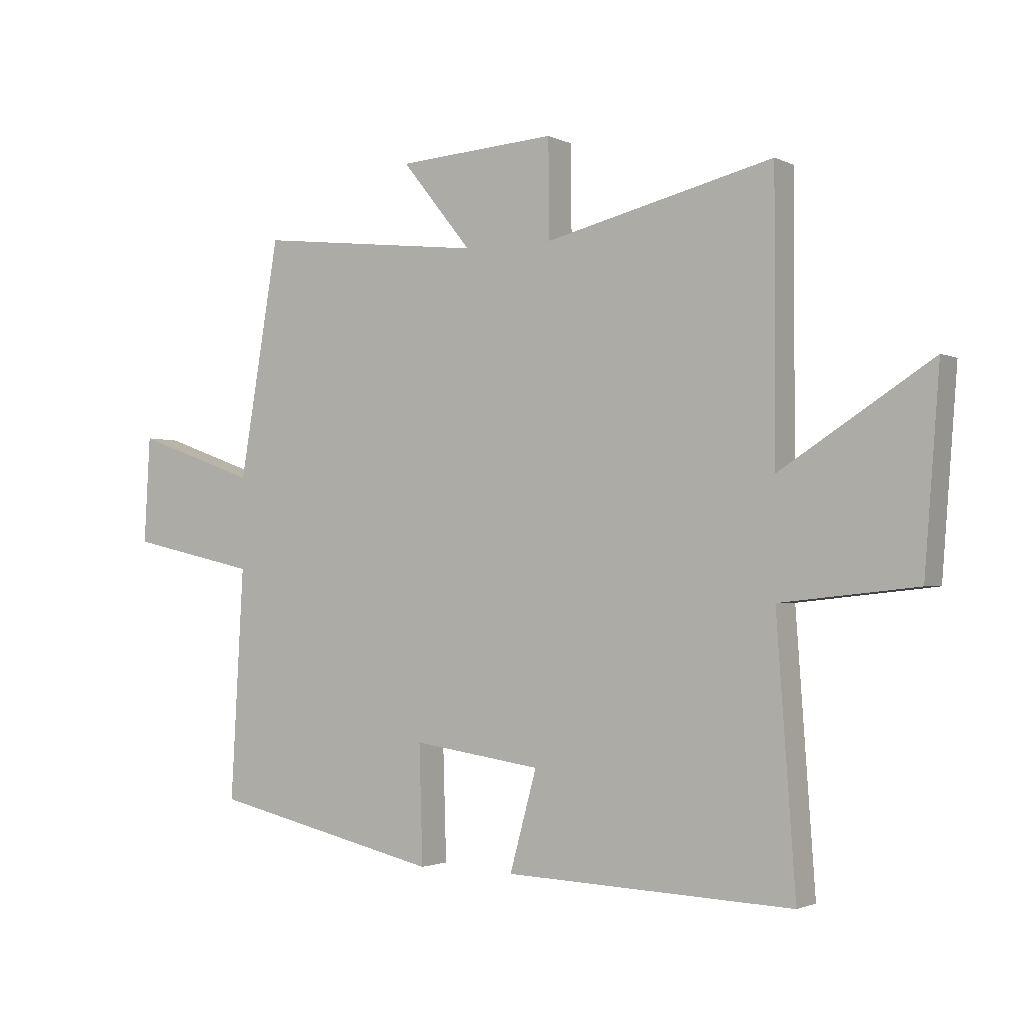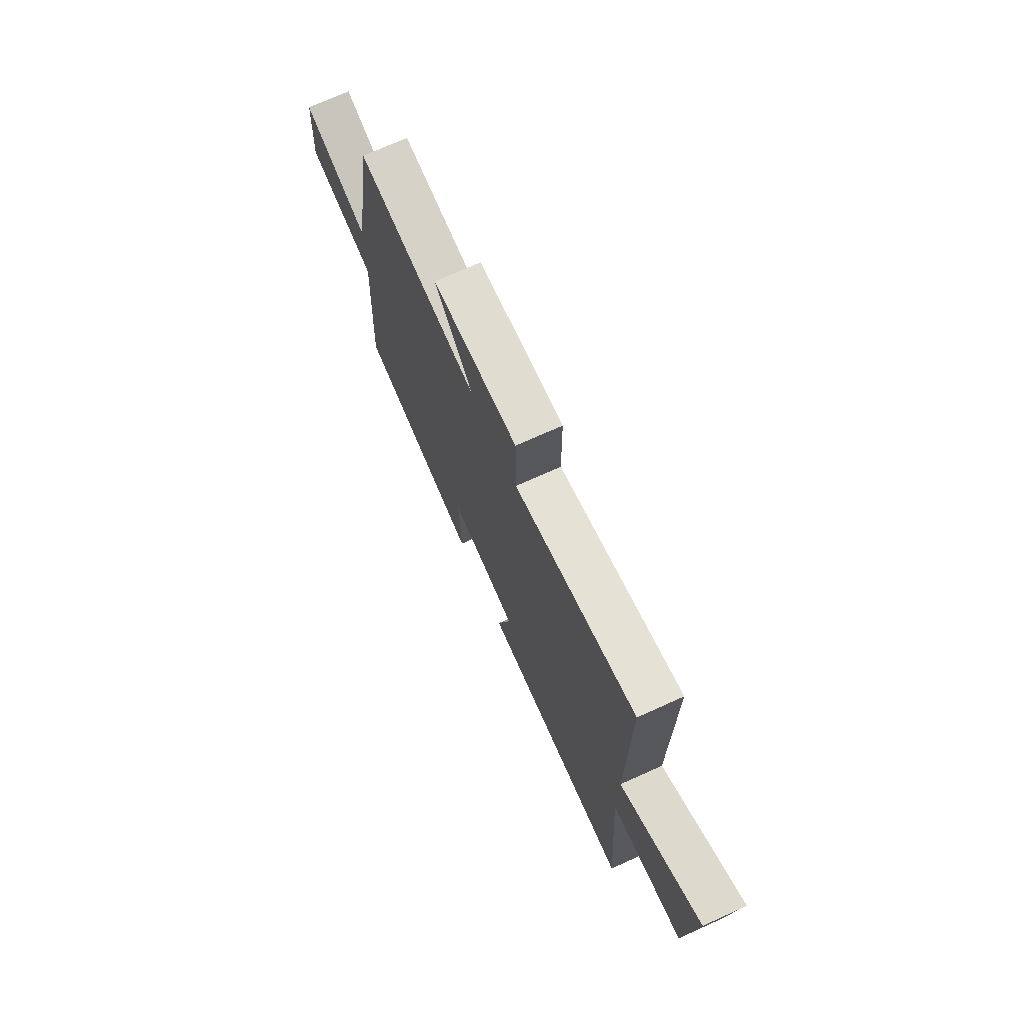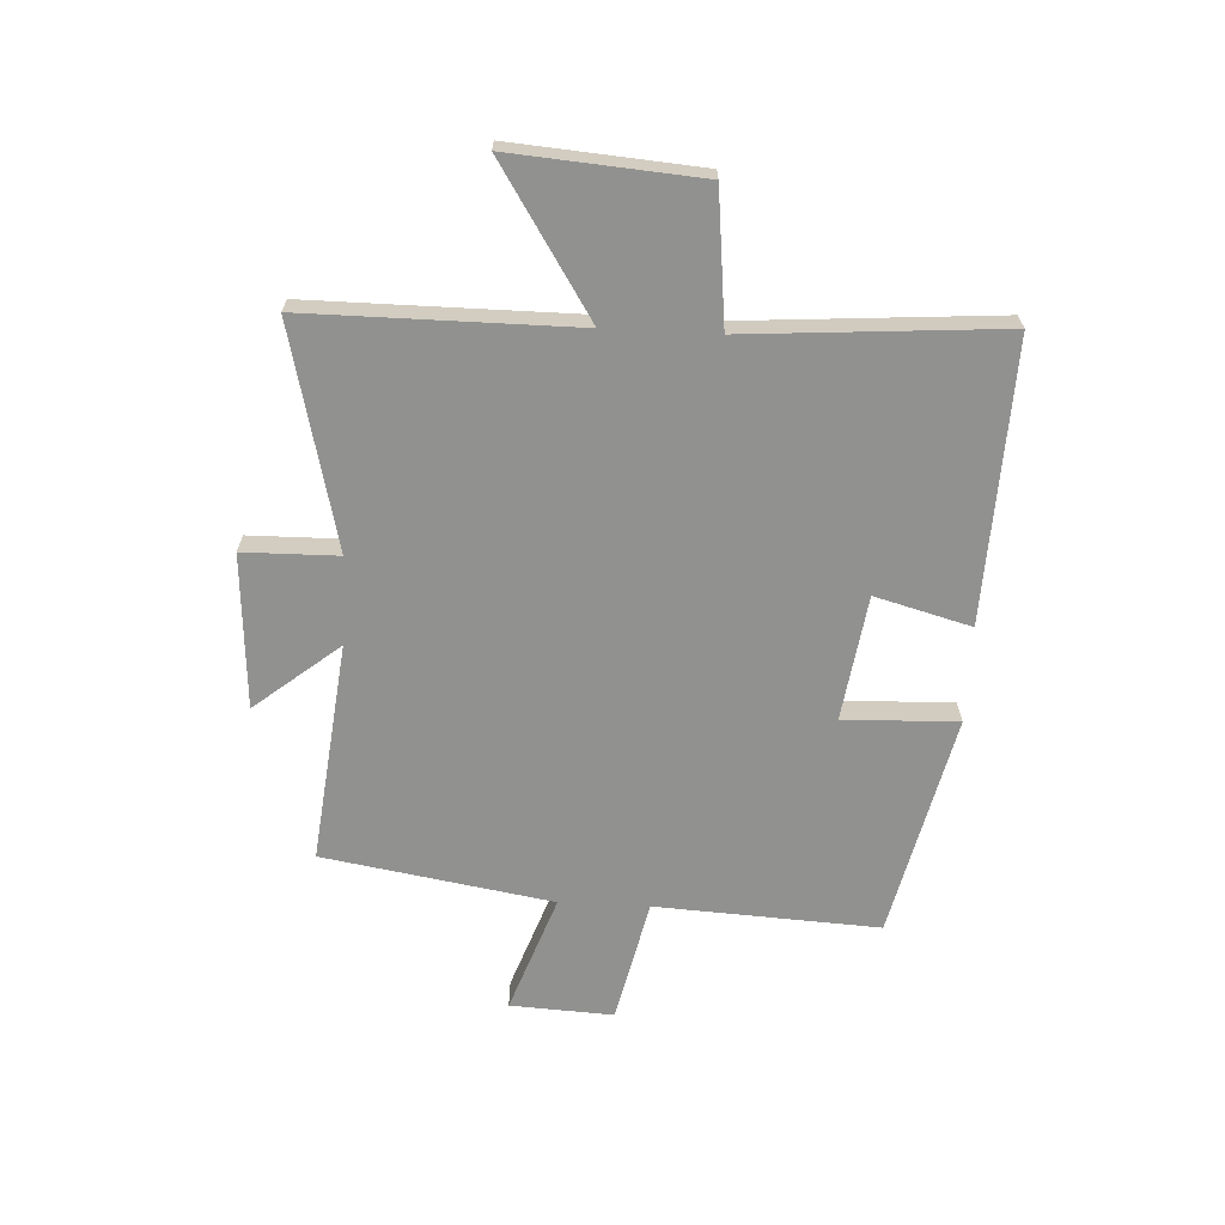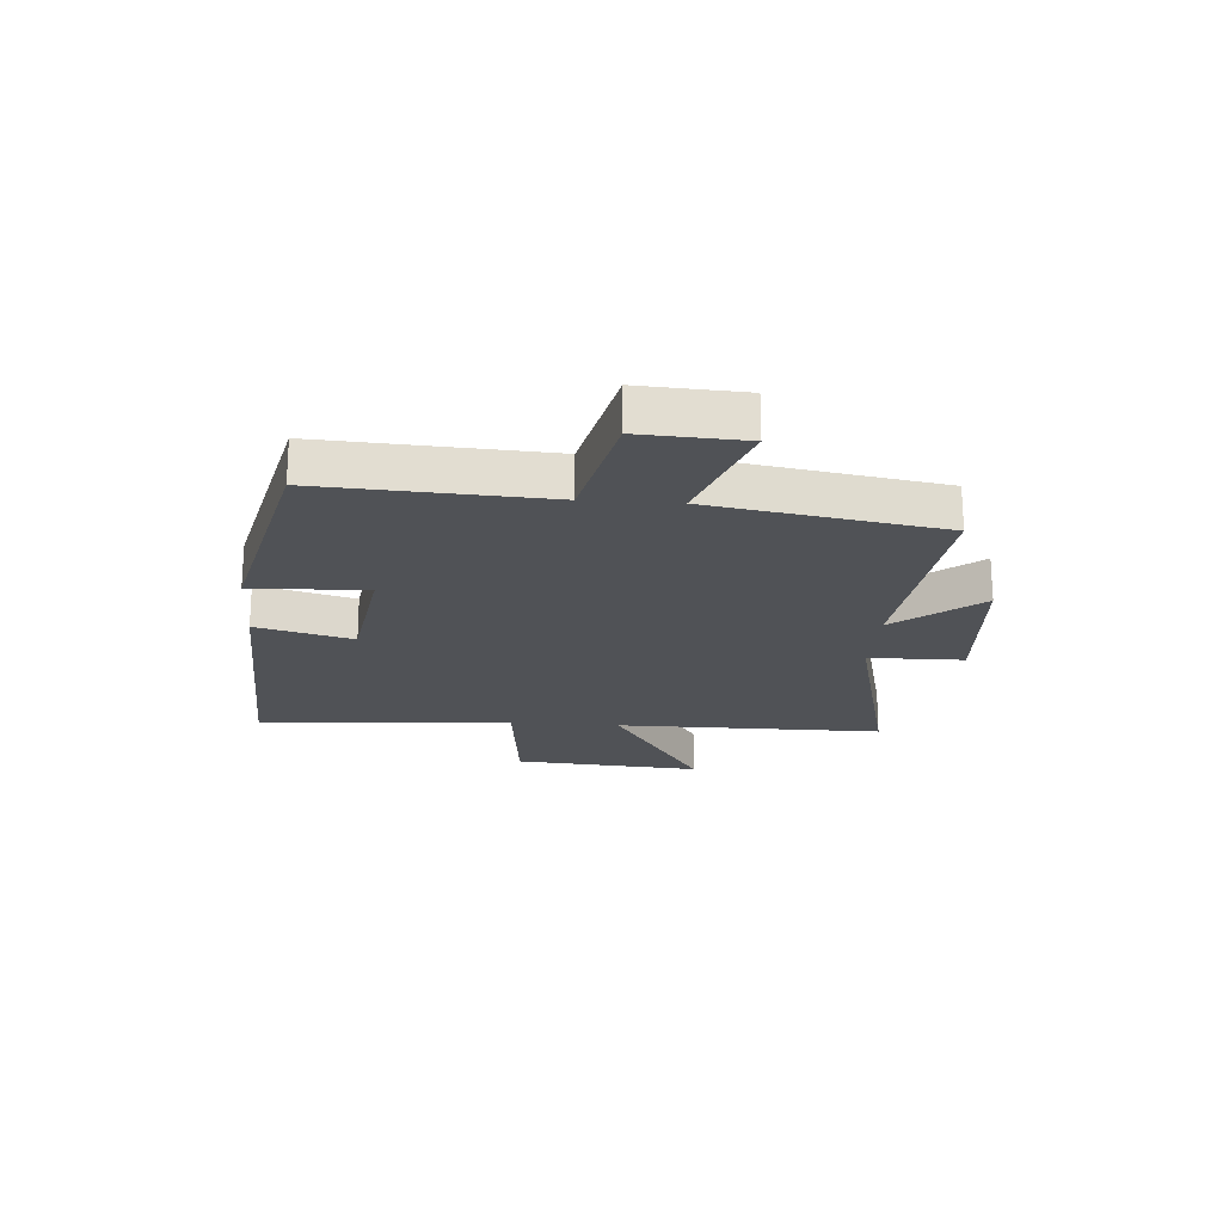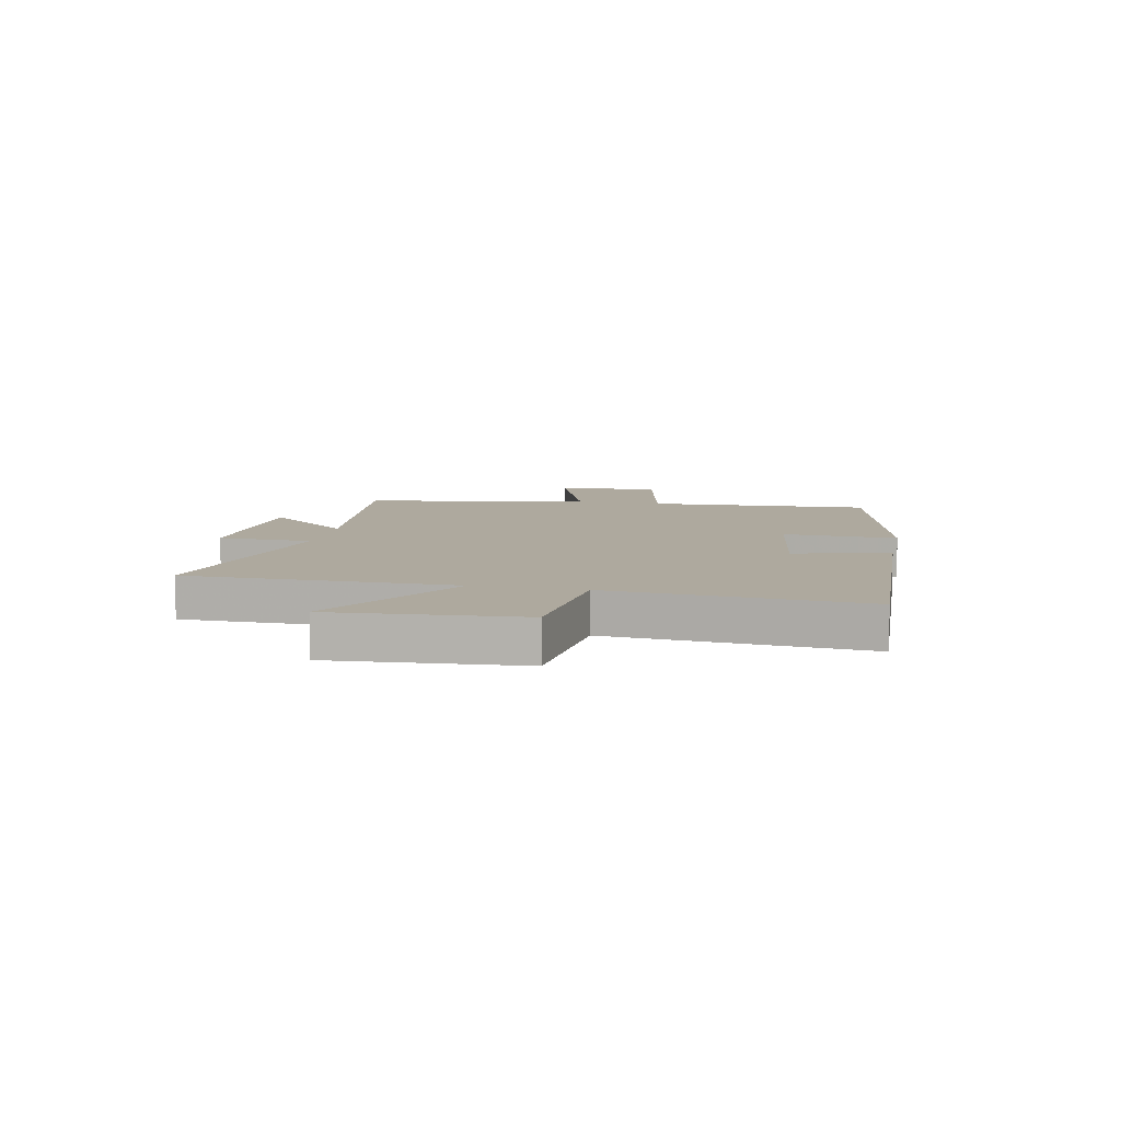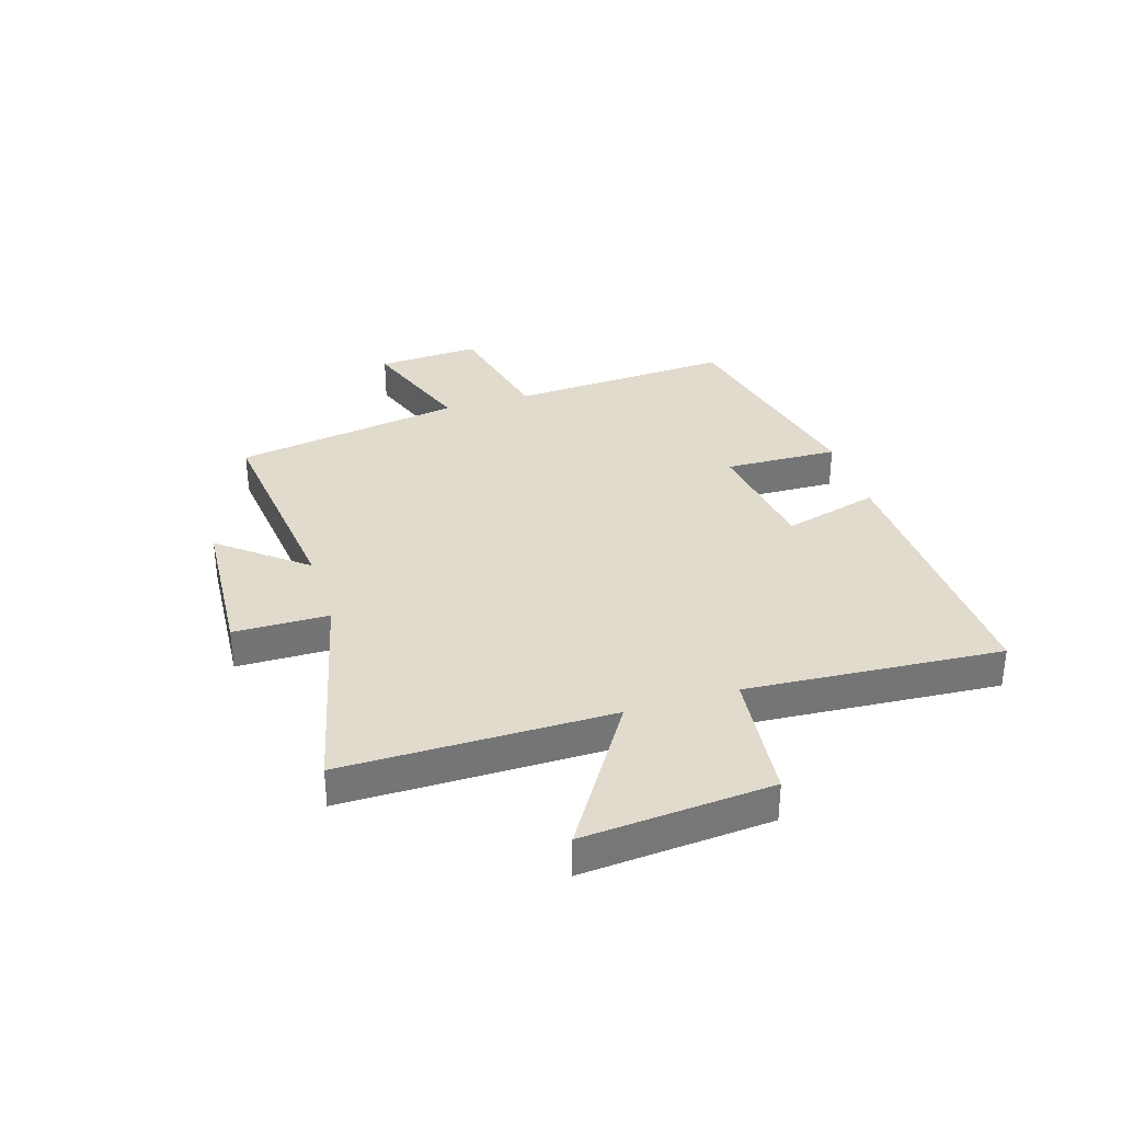
<metadata>
{"format":"obj","ext":"obj","renderer":"f3d","projection":"perspective","resolution":1024,"background":"white","views":[{"elev":-1.8,"azim":31.6,"up":"+Z"},{"elev":72.3,"azim":65.7,"up":"+Z"},{"elev":-66.0,"azim":87.1,"up":"+Y"},{"elev":-20.8,"azim":-94.3,"up":"+Y"},{"elev":9.1,"azim":101.6,"up":"+Y"},{"elev":33.8,"azim":72.7,"up":"+Y"}]}
</metadata>
<code>
v 0.501 0.07 0.594
v 0.5 0.07 0.122
v 0.759 0.07 0.287
v 0.733 0.07 -0.045
v 0.5 0.07 -0.07
v 0.532 0.07 -0.519
v 0.039 0.07 -0.5
v 0.085 0.07 -0.331
v -0.135 0.07 -0.299
v -0.129 0.07 -0.5
v -0.522 0.07 -0.41
v -0.5 0.07 -0.016
v -0.719 0.07 0.033
v -0.709 0.07 0.215
v -0.5 0.07 0.14
v -0.432 0.07 0.544
v -0.043 0.07 0.5
v -0.163 0.07 0.649
v 0.109 0.07 0.667
v 0.111 0.07 0.5
v 0.501 0 0.594
v 0.5 0 0.122
v 0.759 0 0.287
v 0.733 0 -0.045
v 0.5 0 -0.07
v 0.532 0 -0.519
v 0.039 0 -0.5
v 0.085 0 -0.331
v -0.135 0 -0.299
v -0.129 0 -0.5
v -0.522 0 -0.41
v -0.5 0 -0.016
v -0.719 0 0.033
v -0.709 0 0.215
v -0.5 0 0.14
v -0.432 0 0.544
v -0.043 0 0.5
v -0.163 0 0.649
v 0.109 0 0.667
v 0.111 0 0.5
f 17 18 19 20
f 15 16 17
f 15 17 20
f 12 13 14 15
f 20 1 2
f 15 20 2
f 12 15 2
f 9 10 11 12
f 8 9 12 2
f 5 6 7 8
f 2 3 4 5
f 2 5 8
f 40 39 38 37
f 37 36 35
f 40 37 35
f 35 34 33 32
f 22 21 40
f 22 40 35
f 22 35 32
f 32 31 30 29
f 22 32 29 28
f 28 27 26 25
f 25 24 23 22
f 28 25 22
f 1 21 22 2
f 2 22 23 3
f 3 23 24 4
f 4 24 25 5
f 5 25 26 6
f 6 26 27 7
f 7 27 28 8
f 8 28 29 9
f 9 29 30 10
f 10 30 31 11
f 11 31 32 12
f 12 32 33 13
f 13 33 34 14
f 14 34 35 15
f 15 35 36 16
f 16 36 37 17
f 17 37 38 18
f 18 38 39 19
f 19 39 40 20
f 20 40 21 1

</code>
